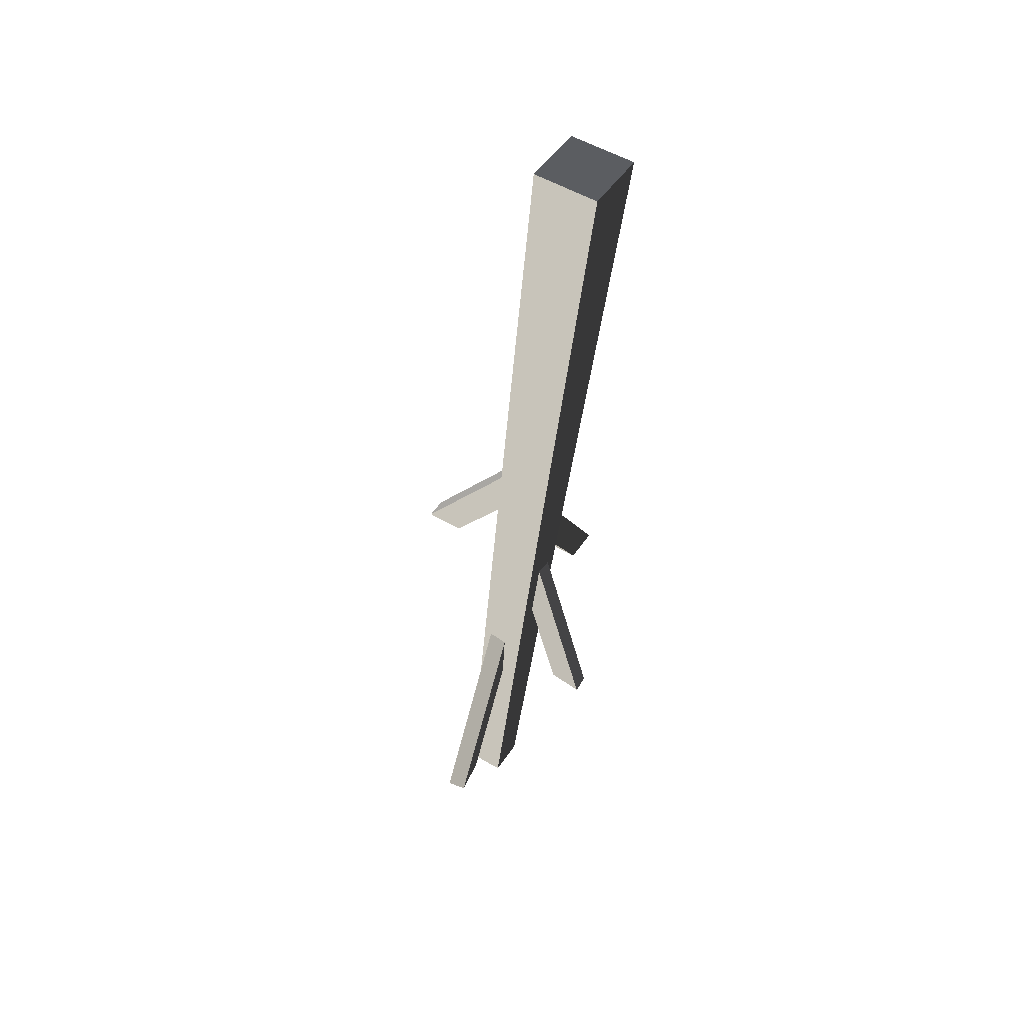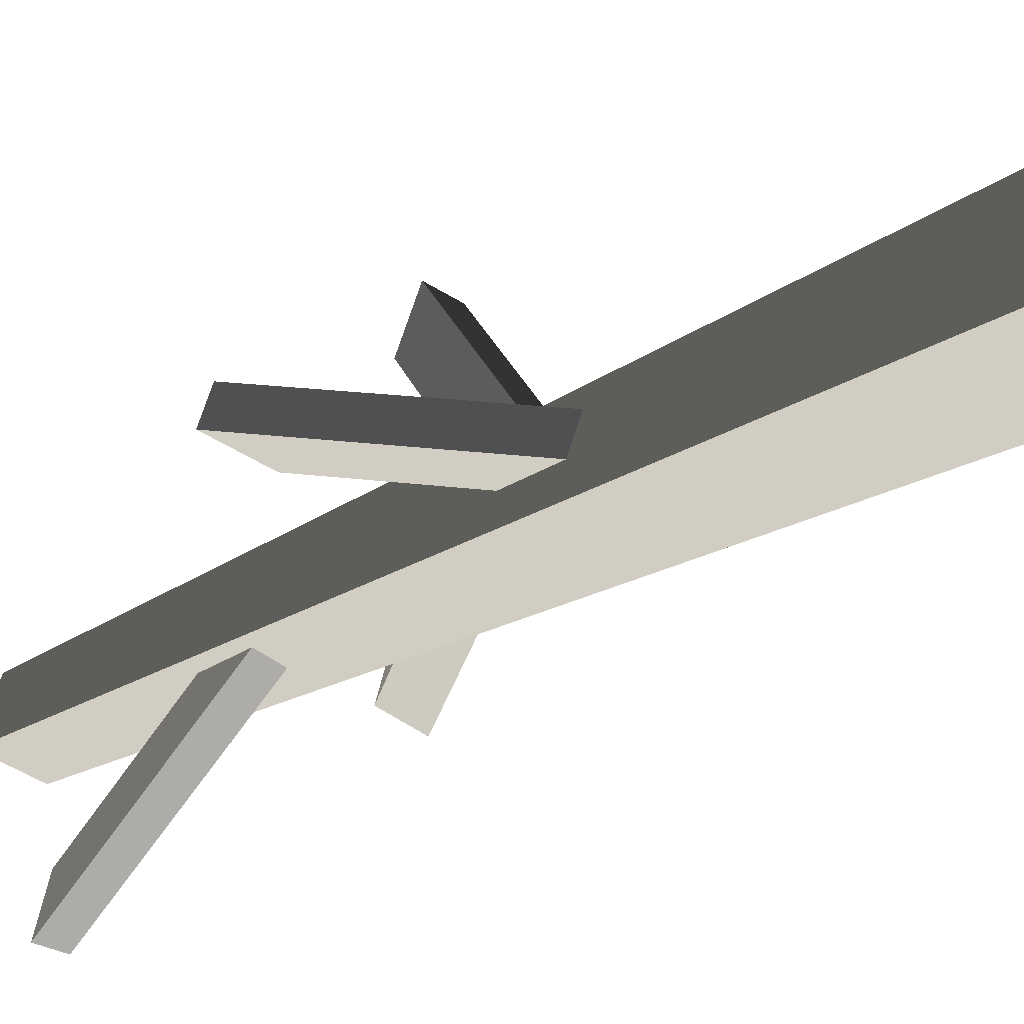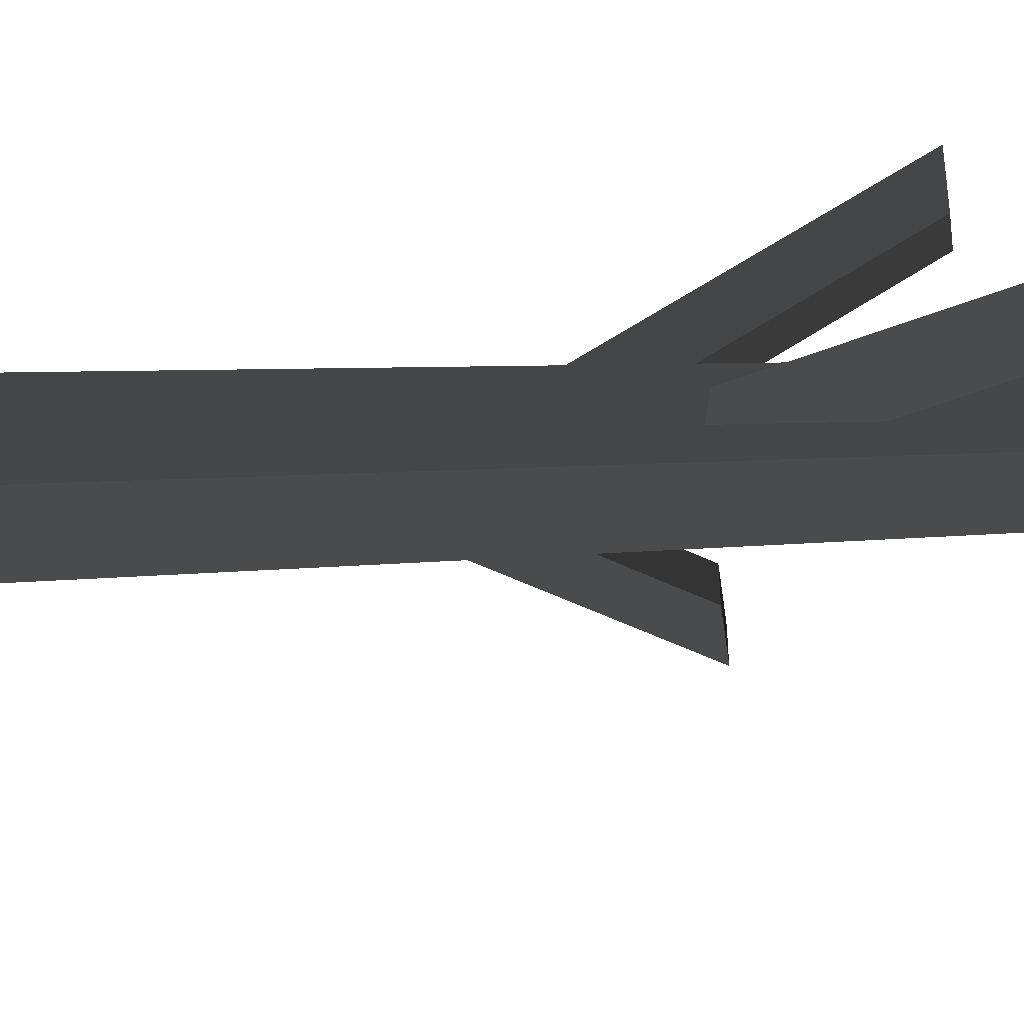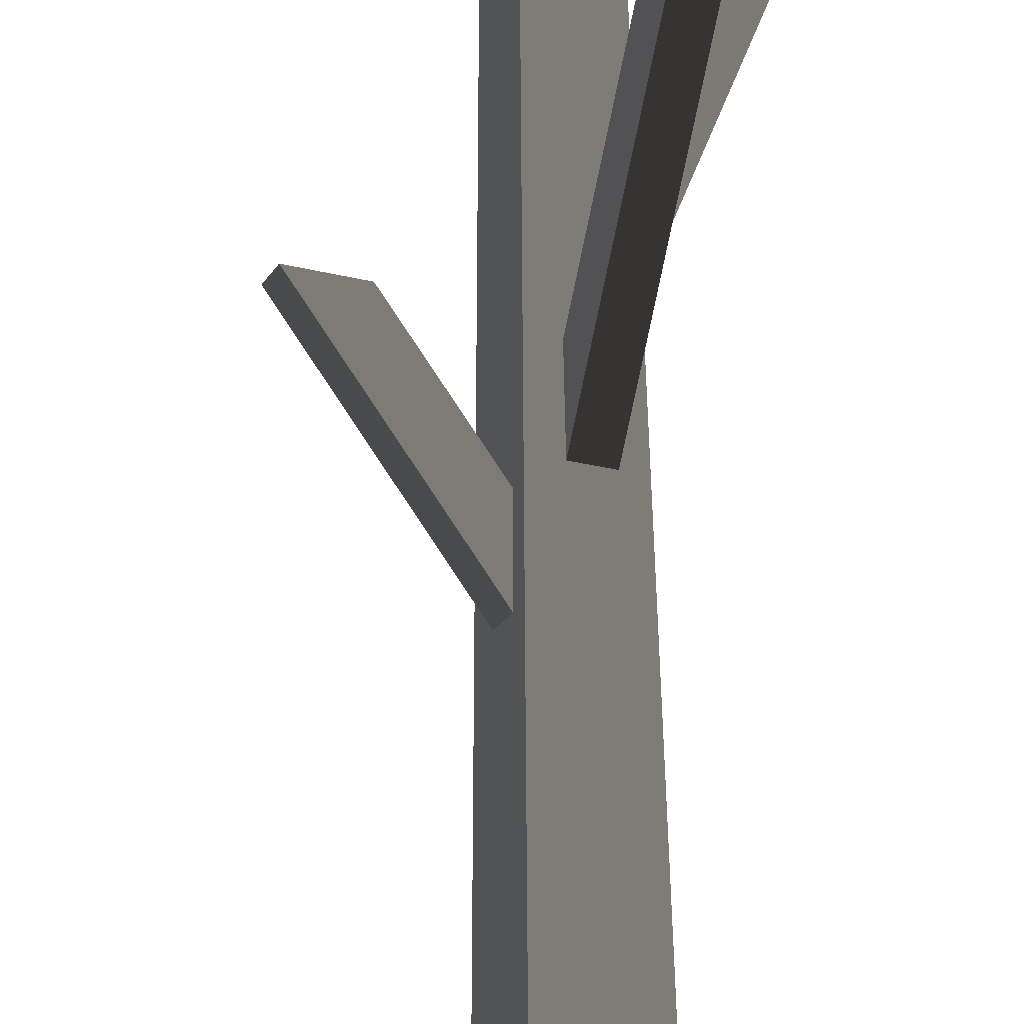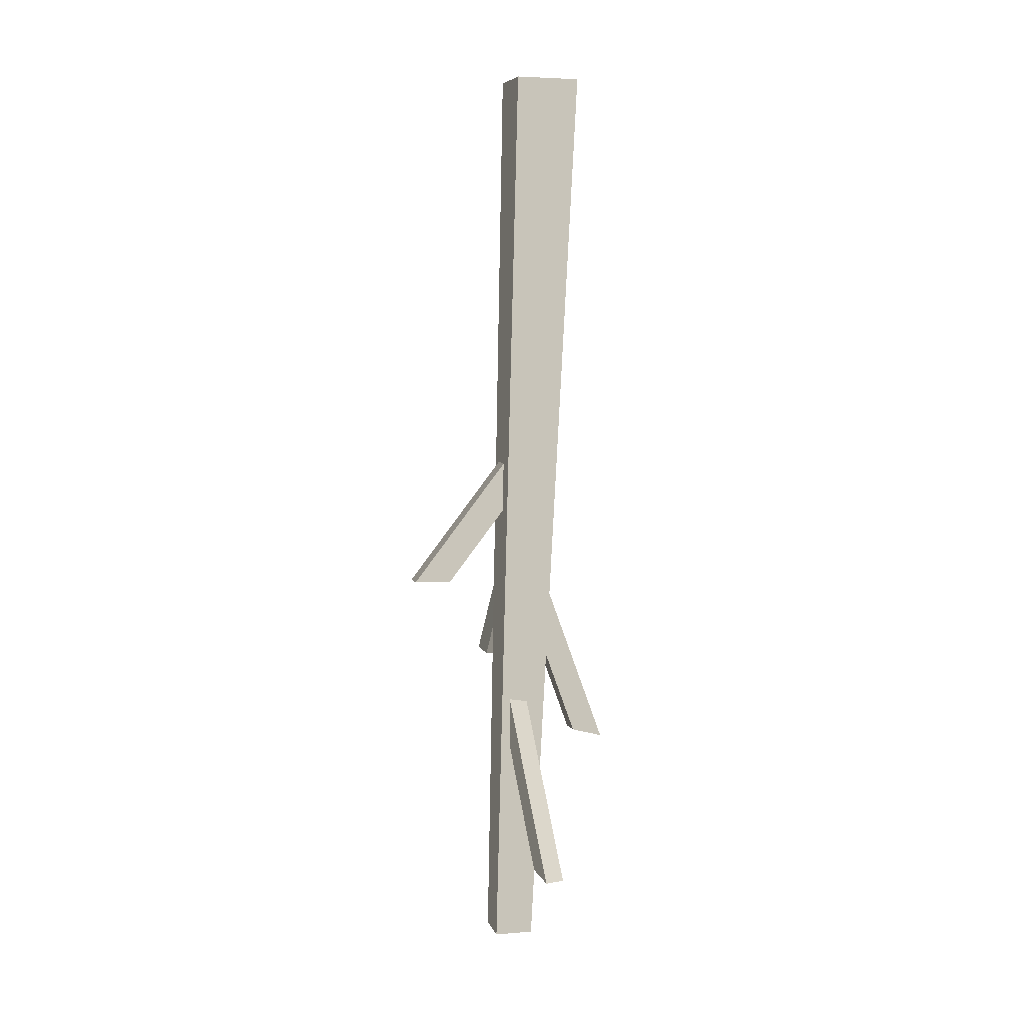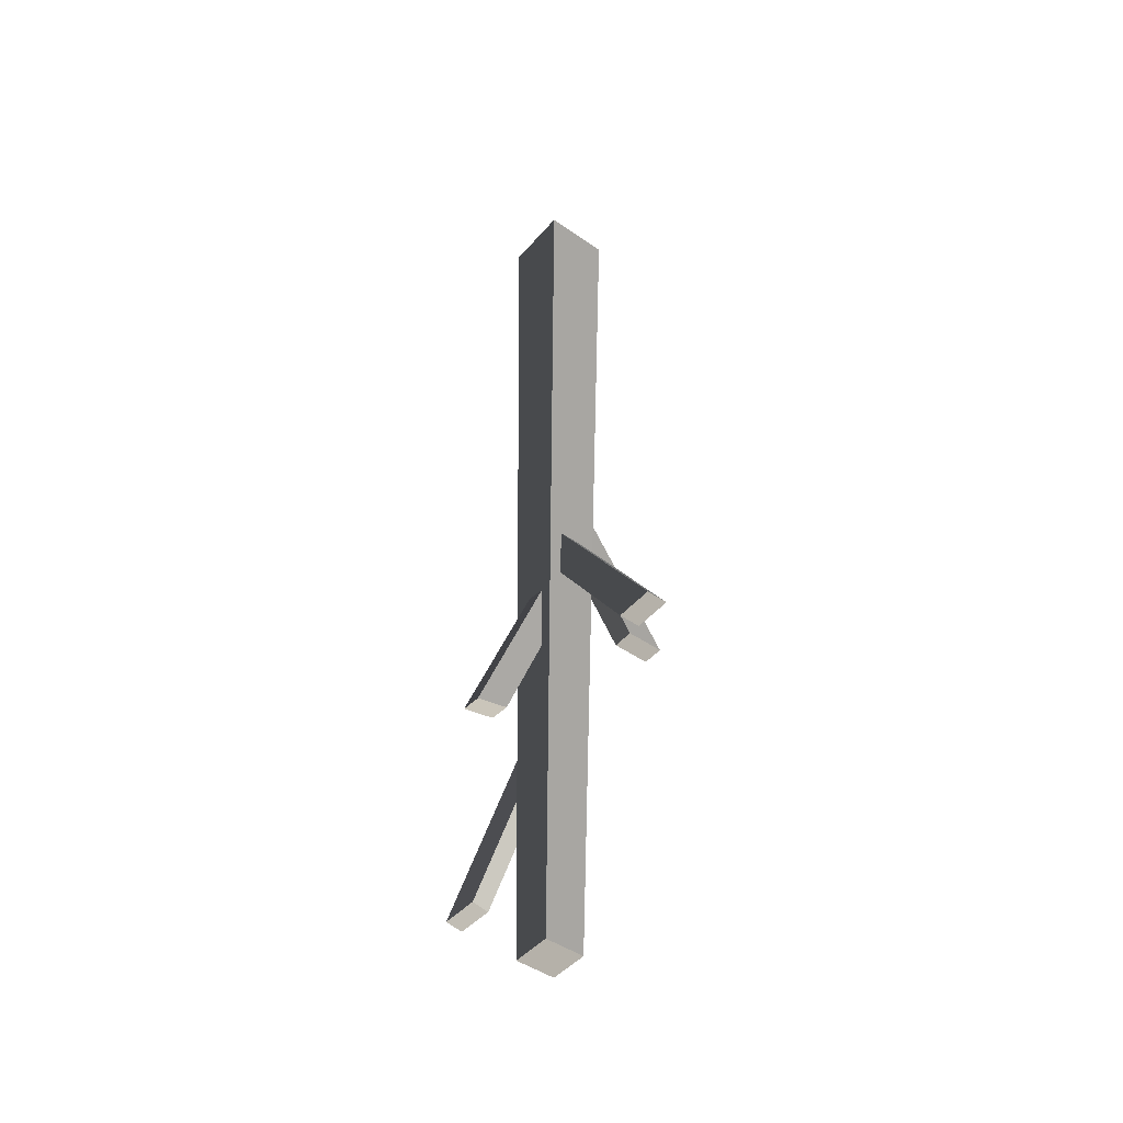
<metadata>
{"format":"obj","ext":"obj","renderer":"f3d","projection":"perspective","resolution":1024,"background":"white","views":[{"elev":50.9,"azim":11.2,"up":"+Z"},{"elev":-11.1,"azim":-26.7,"up":"+Y"},{"elev":-61.8,"azim":98.7,"up":"+Y"},{"elev":69.7,"azim":4.1,"up":"+Y"},{"elev":9.0,"azim":-35.5,"up":"+Z"},{"elev":-48.9,"azim":120.7,"up":"+Z"}]}
</metadata>
<code>
v 0.09176 0.4855 2.927
v -0.08945 0.00922 2.944
v -0.5773 -0.3586 -4.262
v -0.4686 -0.07281 -4.272
v 0.3868 -0.1731 2.933
v -0.08945 0.00922 2.944
v 0.09176 0.4855 2.927
v 0.568 0.3032 2.916
v -0.1829 -0.1822 -4.279
v -0.4686 -0.07281 -4.272
v -0.5773 -0.3586 -4.262
v -0.2916 -0.4679 -4.269
v 0.568 0.3032 2.916
v 0.09176 0.4855 2.927
v -0.4686 -0.07281 -4.272
v -0.1829 -0.1822 -4.279
v 0.3195 0.9181 -2.103
v 0.05328 -0.03466 -0.5484
v -0.1035 0.02535 -0.5445
v 0.2599 0.941 -2.101
v 0.1627 0.9781 -2.099
v -0.3594 -0.2014 -2.159
v -0.3592 -0.2033 -2.12
v -0.6168 -1.125 -3.559
v -0.3614 -0.1863 -2.467
v -0.5525 -0.87 -3.535
v 0.01851 -0.05862 -0.9527
v 0.05328 -0.03466 -0.5484
v 0.3195 0.9181 -2.103
v 0.2138 0.6402 -2.093
v -0.3592 -0.2033 -2.12
v -0.2163 -0.2387 -2.116
v -0.4738 -1.16 -3.555
v -0.6168 -1.125 -3.559
v 0.3868 -0.1731 2.933
v 0.568 0.3032 2.916
v -0.1829 -0.1822 -4.279
v -0.2916 -0.4679 -4.269
v 0.3868 -0.1731 2.933
v -0.2916 -0.4679 -4.269
v -0.5773 -0.3586 -4.262
v -0.08945 0.00922 2.944
v -0.5525 -0.87 -3.535
v -0.4095 -0.905 -3.531
v -0.2185 -0.2217 -2.464
v -0.3614 -0.1863 -2.467
v 0.1627 0.9781 -2.099
v -0.1035 0.02535 -0.5445
v -0.1085 0.02191 -0.6025
v -0.1383 0.001394 -0.9488
v 0.05699 0.7002 -2.089
v 0.2138 0.6402 -2.093
v 0.05699 0.7002 -2.089
v -0.1383 0.001394 -0.9488
v 0.01851 -0.05862 -0.9527
v -0.4095 -0.905 -3.531
v -0.4738 -1.16 -3.555
v -0.2163 -0.2387 -2.116
v -0.2185 -0.2217 -2.464
v 0.05699 0.7002 -2.089
v 0.2138 0.6402 -2.093
v 0.3195 0.9181 -2.103
v 0.1627 0.9781 -2.099
v -0.6168 -1.125 -3.559
v -0.4738 -1.16 -3.555
v -0.4095 -0.905 -3.531
v -0.5525 -0.87 -3.535
v -0.9539 0.3505 -1.236
v 0.2192 0.0413 0.2547
v 0.1596 -0.1155 0.2603
v -1.014 0.1937 -1.231
v -1.014 0.1937 -1.231
v -0.9766 0.2909 -1.234
v -0.9539 0.3505 -1.236
v -0.02217 -0.1709 -1.072
v 0.4567 -0.4603 -2.65
v 0.22 -0.3805 -2.577
v -0.03482 -0.1703 -1.109
v -0.1353 -0.1659 -1.407
v 0.1844 0.01735 -0.1496
v 0.2192 0.0413 0.2547
v -0.9539 0.3505 -1.236
v -0.676 0.2442 -1.243
v -0.02217 -0.1709 -1.072
v 0.02122 -0.03071 -1.077
v 0.4999 -0.3199 -2.654
v 0.4567 -0.4603 -2.65
v 0.22 -0.3805 -2.577
v 0.2632 -0.2402 -2.582
v -0.09188 -0.02565 -1.412
v -0.1353 -0.1659 -1.407
v -1.014 0.1937 -1.231
v 0.1596 -0.1155 0.2603
v 0.1546 -0.1189 0.2023
v 0.1248 -0.1394 -0.144
v -0.7357 0.08737 -1.238
v -0.676 0.2442 -1.243
v -0.7357 0.08737 -1.238
v 0.1248 -0.1394 -0.144
v 0.1844 0.01735 -0.1496
v 0.2632 -0.2402 -2.582
v 0.4999 -0.3199 -2.654
v 0.02122 -0.03071 -1.077
v -0.09188 -0.02565 -1.412
v -0.7357 0.08737 -1.238
v -0.676 0.2442 -1.243
v -0.9539 0.3505 -1.236
v -1.014 0.1937 -1.231
v 0.4567 -0.4603 -2.65
v 0.4999 -0.3199 -2.654
v 0.2632 -0.2402 -2.582
v 0.22 -0.3805 -2.577
g autumn_twigs_bigger_(25)_716_45
f 1 3 2
f 1 4 3
f 5 7 6
f 5 8 7
f 9 11 10
f 9 12 11
f 13 15 14
f 13 16 15
f 17 19 18
f 19 17 20
f 19 20 21
f 22 24 23
f 24 22 25
f 24 25 26
f 27 29 28
f 27 30 29
f 31 33 32
f 31 34 33
f 35 37 36
f 35 38 37
f 39 41 40
f 39 42 41
f 43 45 44
f 43 46 45
f 47 49 48
f 49 47 50
f 50 47 51
f 52 54 53
f 52 55 54
f 56 58 57
f 56 59 58
f 60 62 61
f 60 63 62
f 64 66 65
f 64 67 66
f 68 70 69
f 70 68 71
f 72 74 73
f 75 77 76
f 77 75 78
f 77 78 79
f 80 82 81
f 80 83 82
f 84 86 85
f 84 87 86
f 88 90 89
f 88 91 90
f 92 94 93
f 94 92 95
f 95 92 96
f 97 99 98
f 97 100 99
f 101 103 102
f 101 104 103
f 105 107 106
f 105 108 107
f 109 111 110
f 109 112 111

</code>
